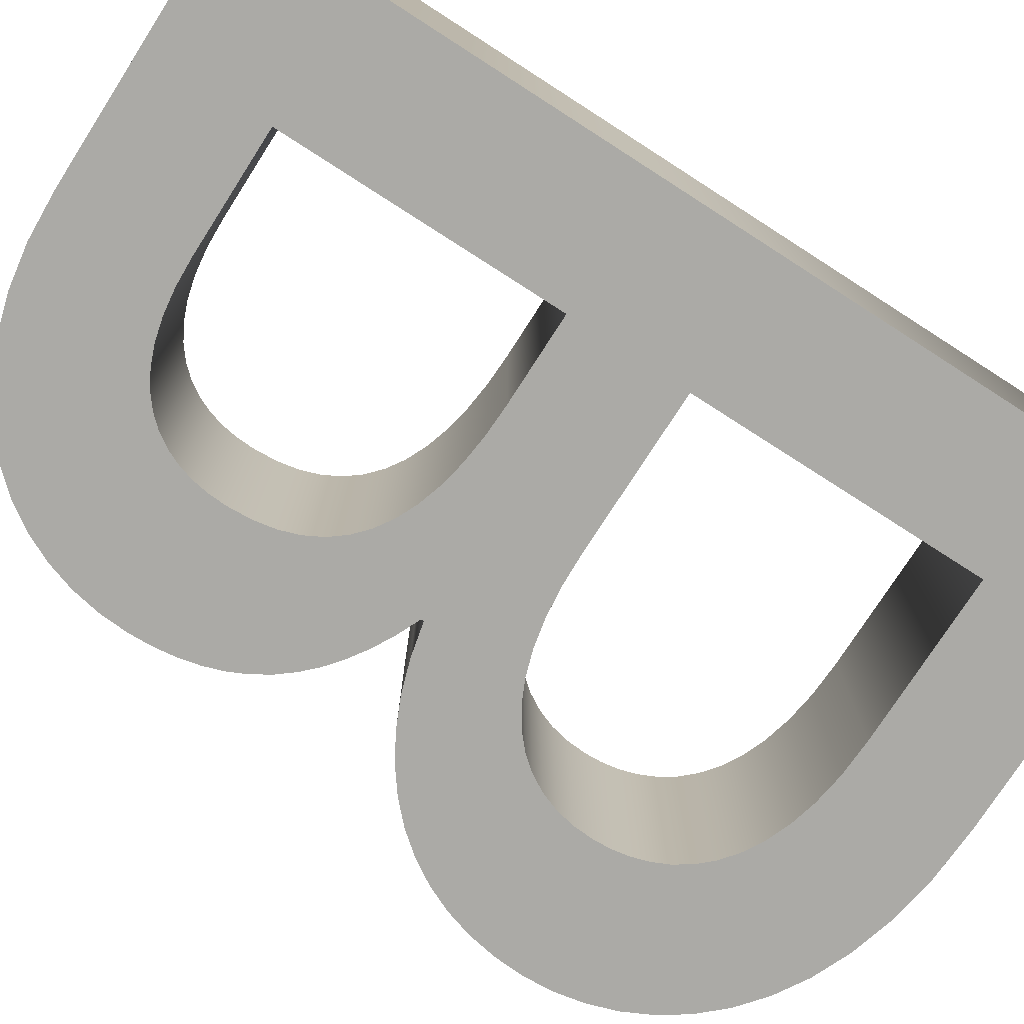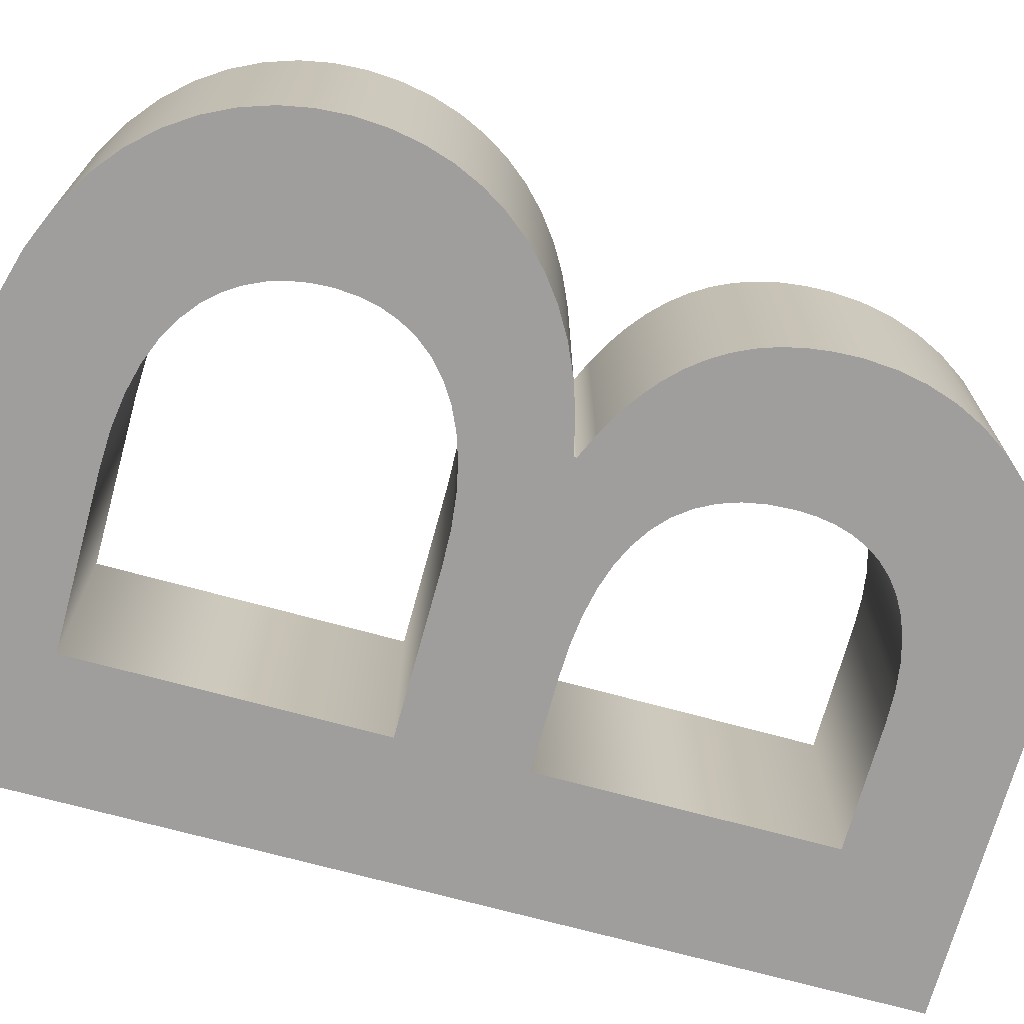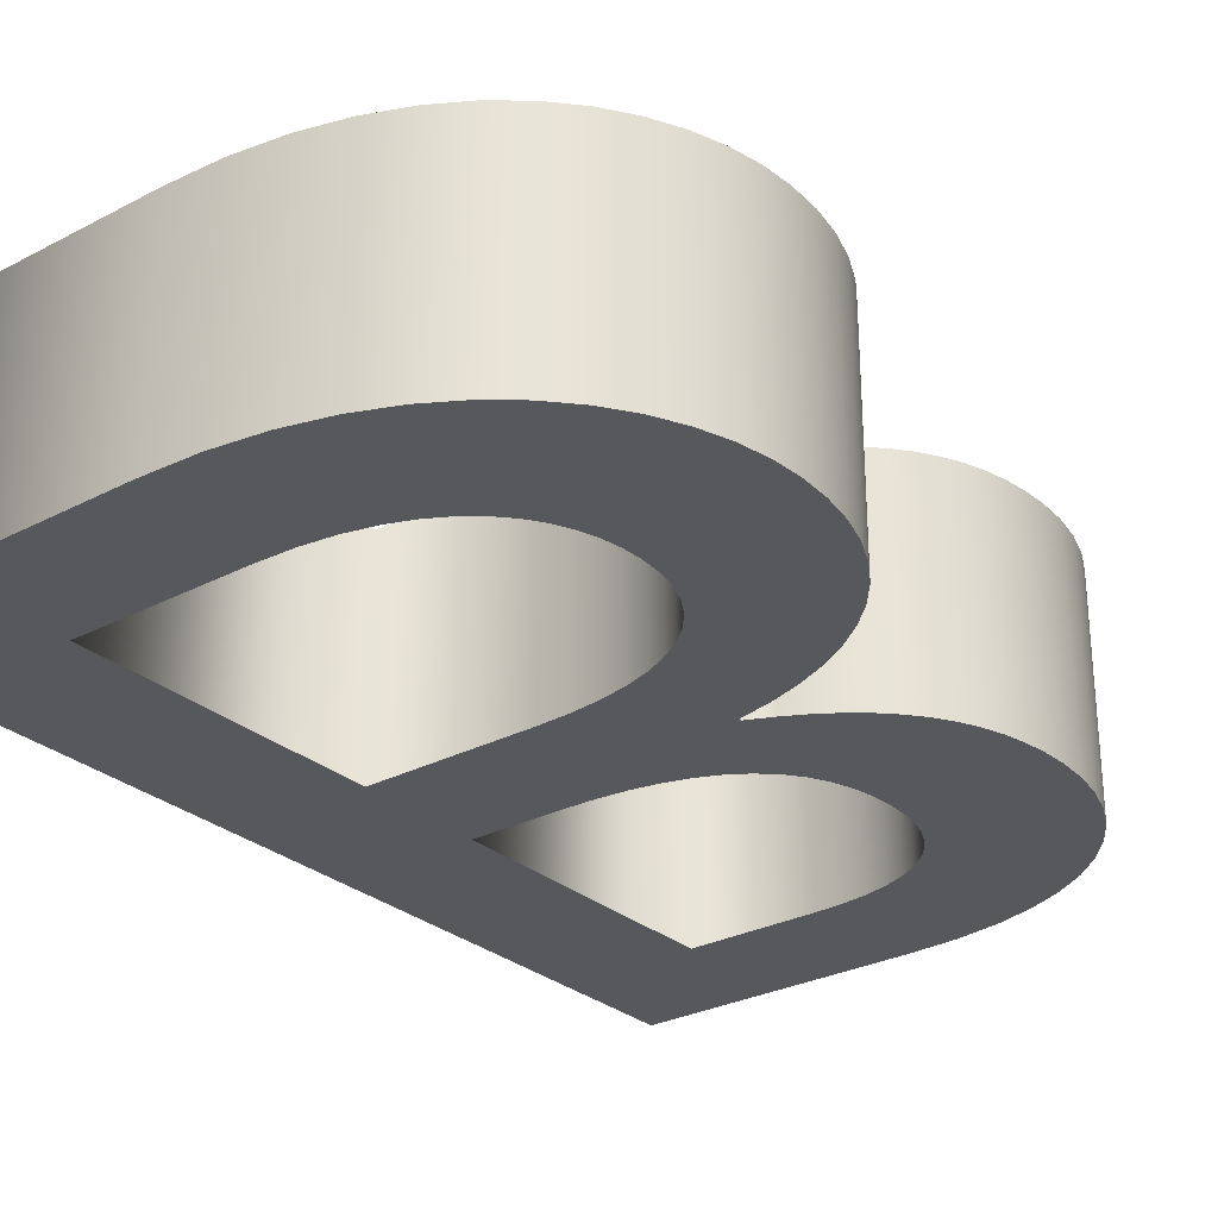
<metadata>
{"format":"obj","ext":"obj","renderer":"f3d","projection":"perspective","resolution":1024,"background":"white","views":[{"elev":-75.9,"azim":-122.7,"up":"+Y"},{"elev":-70.9,"azim":74.7,"up":"+Y"},{"elev":-28.5,"azim":38.2,"up":"+Y"}]}
</metadata>
<code>
o Текст_dd
v 0.273 0.0798 -0.682
v 0.308 0.0798 -0.6802
v 0.3396 0.0798 -0.6751
v 0.3678 0.0798 -0.6669
v 0.3928 0.0798 -0.656
v 0.4145 0.0798 -0.6427
v 0.4331 0.0798 -0.6272
v 0.4487 0.0798 -0.61
v 0.4612 0.0798 -0.5913
v 0.4709 0.0798 -0.5715
v 0.4777 0.0798 -0.5507
v 0.4817 0.0798 -0.5295
v 0.483 0.0798 -0.508
v 0.4823 0.0798 -0.4908
v 0.4802 0.0798 -0.4745
v 0.4767 0.0798 -0.4593
v 0.4718 0.0798 -0.445
v 0.4655 0.0798 -0.4317
v 0.4576 0.0798 -0.4193
v 0.4483 0.0798 -0.4077
v 0.4375 0.0798 -0.397
v 0.4252 0.0798 -0.3871
v 0.4114 0.0798 -0.378
v 0.396 0.0798 -0.3696
v 0.379 0.0798 -0.362
v 0.379 0.0798 -0.36
v 0.4037 0.0798 -0.3543
v 0.4266 0.0798 -0.3466
v 0.4477 0.0798 -0.3371
v 0.4669 0.0798 -0.3259
v 0.4841 0.0798 -0.3129
v 0.4993 0.0798 -0.2984
v 0.5123 0.0798 -0.2823
v 0.5231 0.0798 -0.2648
v 0.5317 0.0798 -0.246
v 0.5379 0.0798 -0.2258
v 0.5417 0.0798 -0.2045
v 0.543 0.0798 -0.182
v 0.5417 0.0798 -0.1608
v 0.5375 0.0798 -0.1394
v 0.5305 0.0798 -0.1181
v 0.5203 0.0798 -0.09748
v 0.5069 0.0798 -0.07781
v 0.4901 0.0798 -0.0595
v 0.4698 0.0798 -0.04294
v 0.4457 0.0798 -0.02852
v 0.4177 0.0798 -0.01663
v 0.3857 0.0798 -0.007648
v 0.3495 0.0798 -0.001977
v 0.309 0.0798 0
v 0.075 0.0798 0
v 0.075 0.0798 -0.682
v 0.238 0.0798 -0.39
v 0.2612 0.0798 -0.3908
v 0.2823 0.0798 -0.393
v 0.3014 0.0798 -0.3968
v 0.3184 0.0798 -0.402
v 0.3334 0.0798 -0.4088
v 0.3464 0.0798 -0.4171
v 0.3573 0.0798 -0.4269
v 0.3662 0.0798 -0.4383
v 0.3731 0.0798 -0.4512
v 0.3781 0.0798 -0.4656
v 0.381 0.0798 -0.4815
v 0.382 0.0798 -0.499
v 0.3814 0.0798 -0.5116
v 0.3794 0.0798 -0.5237
v 0.3761 0.0798 -0.5354
v 0.3711 0.0798 -0.5463
v 0.3646 0.0798 -0.5564
v 0.3563 0.0798 -0.5656
v 0.346 0.0798 -0.5738
v 0.3339 0.0798 -0.5807
v 0.3196 0.0798 -0.5863
v 0.3031 0.0798 -0.5905
v 0.2842 0.0798 -0.5931
v 0.263 0.0798 -0.594
v 0.173 0.0798 -0.594
v 0.173 0.0798 -0.39
v 0.296 0.0798 -0.088
v 0.323 0.0798 -0.08915
v 0.3467 0.0798 -0.09246
v 0.3673 0.0798 -0.0977
v 0.385 0.0798 -0.1047
v 0.3998 0.0798 -0.1131
v 0.4121 0.0798 -0.1229
v 0.422 0.0798 -0.1337
v 0.4297 0.0798 -0.1453
v 0.4354 0.0798 -0.1576
v 0.4392 0.0798 -0.1703
v 0.4413 0.0798 -0.1832
v 0.442 0.0798 -0.196
v 0.441 0.0798 -0.2111
v 0.438 0.0798 -0.2254
v 0.4329 0.0798 -0.2387
v 0.4257 0.0798 -0.251
v 0.4165 0.0798 -0.2622
v 0.4051 0.0798 -0.2722
v 0.3916 0.0798 -0.281
v 0.3759 0.0798 -0.2883
v 0.358 0.0798 -0.2942
v 0.3379 0.0798 -0.2985
v 0.3156 0.0798 -0.3011
v 0.291 0.0798 -0.302
v 0.173 0.0798 -0.302
v 0.173 0.0798 -0.088
v 0.273 -0.0798 -0.682
v 0.308 -0.0798 -0.6802
v 0.3396 -0.0798 -0.6751
v 0.3678 -0.0798 -0.6669
v 0.3928 -0.0798 -0.656
v 0.4145 -0.0798 -0.6427
v 0.4331 -0.0798 -0.6272
v 0.4487 -0.0798 -0.61
v 0.4612 -0.0798 -0.5913
v 0.4709 -0.0798 -0.5715
v 0.4777 -0.0798 -0.5507
v 0.4817 -0.0798 -0.5295
v 0.483 -0.0798 -0.508
v 0.4823 -0.0798 -0.4908
v 0.4802 -0.0798 -0.4745
v 0.4767 -0.0798 -0.4593
v 0.4718 -0.0798 -0.445
v 0.4655 -0.0798 -0.4317
v 0.4576 -0.0798 -0.4193
v 0.4483 -0.0798 -0.4077
v 0.4375 -0.0798 -0.397
v 0.4252 -0.0798 -0.3871
v 0.4114 -0.0798 -0.378
v 0.396 -0.0798 -0.3696
v 0.379 -0.0798 -0.362
v 0.379 -0.0798 -0.36
v 0.4037 -0.0798 -0.3543
v 0.4266 -0.0798 -0.3466
v 0.4477 -0.0798 -0.3371
v 0.4669 -0.0798 -0.3259
v 0.4841 -0.0798 -0.3129
v 0.4993 -0.0798 -0.2984
v 0.5123 -0.0798 -0.2823
v 0.5231 -0.0798 -0.2648
v 0.5317 -0.0798 -0.246
v 0.5379 -0.0798 -0.2258
v 0.5417 -0.0798 -0.2045
v 0.543 -0.0798 -0.182
v 0.5417 -0.0798 -0.1608
v 0.5375 -0.0798 -0.1394
v 0.5305 -0.0798 -0.1181
v 0.5203 -0.0798 -0.09748
v 0.5069 -0.0798 -0.07781
v 0.4901 -0.0798 -0.0595
v 0.4698 -0.0798 -0.04294
v 0.4457 -0.0798 -0.02852
v 0.4177 -0.0798 -0.01663
v 0.3857 -0.0798 -0.007648
v 0.3495 -0.0798 -0.001977
v 0.309 -0.0798 0
v 0.075 -0.0798 0
v 0.075 -0.0798 -0.682
v 0.238 -0.0798 -0.39
v 0.2612 -0.0798 -0.3908
v 0.2823 -0.0798 -0.393
v 0.3014 -0.0798 -0.3968
v 0.3184 -0.0798 -0.402
v 0.3334 -0.0798 -0.4088
v 0.3464 -0.0798 -0.4171
v 0.3573 -0.0798 -0.4269
v 0.3662 -0.0798 -0.4383
v 0.3731 -0.0798 -0.4512
v 0.3781 -0.0798 -0.4656
v 0.381 -0.0798 -0.4815
v 0.382 -0.0798 -0.499
v 0.3814 -0.0798 -0.5116
v 0.3794 -0.0798 -0.5237
v 0.3761 -0.0798 -0.5354
v 0.3711 -0.0798 -0.5463
v 0.3646 -0.0798 -0.5564
v 0.3563 -0.0798 -0.5656
v 0.346 -0.0798 -0.5738
v 0.3339 -0.0798 -0.5807
v 0.3196 -0.0798 -0.5863
v 0.3031 -0.0798 -0.5905
v 0.2842 -0.0798 -0.5931
v 0.263 -0.0798 -0.594
v 0.173 -0.0798 -0.594
v 0.173 -0.0798 -0.39
v 0.296 -0.0798 -0.088
v 0.323 -0.0798 -0.08915
v 0.3467 -0.0798 -0.09246
v 0.3673 -0.0798 -0.0977
v 0.385 -0.0798 -0.1047
v 0.3998 -0.0798 -0.1131
v 0.4121 -0.0798 -0.1229
v 0.422 -0.0798 -0.1337
v 0.4297 -0.0798 -0.1453
v 0.4354 -0.0798 -0.1576
v 0.4392 -0.0798 -0.1703
v 0.4413 -0.0798 -0.1832
v 0.442 -0.0798 -0.196
v 0.441 -0.0798 -0.2111
v 0.438 -0.0798 -0.2254
v 0.4329 -0.0798 -0.2387
v 0.4257 -0.0798 -0.251
v 0.4165 -0.0798 -0.2622
v 0.4051 -0.0798 -0.2722
v 0.3916 -0.0798 -0.281
v 0.3759 -0.0798 -0.2883
v 0.358 -0.0798 -0.2942
v 0.3379 -0.0798 -0.2985
v 0.3156 -0.0798 -0.3011
v 0.291 -0.0798 -0.302
v 0.173 -0.0798 -0.302
v 0.173 -0.0798 -0.088
v 0.273 -0.0798 -0.682
v 0.273 0.0798 -0.682
v 0.308 -0.0798 -0.6802
v 0.308 0.0798 -0.6802
v 0.3396 -0.0798 -0.6751
v 0.3396 0.0798 -0.6751
v 0.3678 -0.0798 -0.6669
v 0.3678 0.0798 -0.6669
v 0.3928 -0.0798 -0.656
v 0.3928 0.0798 -0.656
v 0.4145 -0.0798 -0.6427
v 0.4145 0.0798 -0.6427
v 0.4331 -0.0798 -0.6272
v 0.4331 0.0798 -0.6272
v 0.4487 -0.0798 -0.61
v 0.4487 0.0798 -0.61
v 0.4612 -0.0798 -0.5913
v 0.4612 0.0798 -0.5913
v 0.4709 -0.0798 -0.5715
v 0.4709 0.0798 -0.5715
v 0.4777 -0.0798 -0.5507
v 0.4777 0.0798 -0.5507
v 0.4817 -0.0798 -0.5295
v 0.4817 0.0798 -0.5295
v 0.483 -0.0798 -0.508
v 0.483 0.0798 -0.508
v 0.4823 -0.0798 -0.4908
v 0.4823 0.0798 -0.4908
v 0.4802 -0.0798 -0.4745
v 0.4802 0.0798 -0.4745
v 0.4767 -0.0798 -0.4593
v 0.4767 0.0798 -0.4593
v 0.4718 -0.0798 -0.445
v 0.4718 0.0798 -0.445
v 0.4655 -0.0798 -0.4317
v 0.4655 0.0798 -0.4317
v 0.4576 -0.0798 -0.4193
v 0.4576 0.0798 -0.4193
v 0.4483 -0.0798 -0.4077
v 0.4483 0.0798 -0.4077
v 0.4375 -0.0798 -0.397
v 0.4375 0.0798 -0.397
v 0.4252 -0.0798 -0.3871
v 0.4252 0.0798 -0.3871
v 0.4114 -0.0798 -0.378
v 0.4114 0.0798 -0.378
v 0.396 -0.0798 -0.3696
v 0.396 0.0798 -0.3696
v 0.379 -0.0798 -0.362
v 0.379 0.0798 -0.362
v 0.379 -0.0798 -0.36
v 0.379 0.0798 -0.36
v 0.4037 -0.0798 -0.3543
v 0.4037 0.0798 -0.3543
v 0.4266 -0.0798 -0.3466
v 0.4266 0.0798 -0.3466
v 0.4477 -0.0798 -0.3371
v 0.4477 0.0798 -0.3371
v 0.4669 -0.0798 -0.3259
v 0.4669 0.0798 -0.3259
v 0.4841 -0.0798 -0.3129
v 0.4841 0.0798 -0.3129
v 0.4993 -0.0798 -0.2984
v 0.4993 0.0798 -0.2984
v 0.5123 -0.0798 -0.2823
v 0.5123 0.0798 -0.2823
v 0.5231 -0.0798 -0.2648
v 0.5231 0.0798 -0.2648
v 0.5317 -0.0798 -0.246
v 0.5317 0.0798 -0.246
v 0.5379 -0.0798 -0.2258
v 0.5379 0.0798 -0.2258
v 0.5417 -0.0798 -0.2045
v 0.5417 0.0798 -0.2045
v 0.543 -0.0798 -0.182
v 0.543 0.0798 -0.182
v 0.5417 -0.0798 -0.1608
v 0.5417 0.0798 -0.1608
v 0.5375 -0.0798 -0.1394
v 0.5375 0.0798 -0.1394
v 0.5305 -0.0798 -0.1181
v 0.5305 0.0798 -0.1181
v 0.5203 -0.0798 -0.09748
v 0.5203 0.0798 -0.09748
v 0.5069 -0.0798 -0.07781
v 0.5069 0.0798 -0.07781
v 0.4901 -0.0798 -0.0595
v 0.4901 0.0798 -0.0595
v 0.4698 -0.0798 -0.04294
v 0.4698 0.0798 -0.04294
v 0.4457 -0.0798 -0.02852
v 0.4457 0.0798 -0.02852
v 0.4177 -0.0798 -0.01663
v 0.4177 0.0798 -0.01663
v 0.3857 -0.0798 -0.007648
v 0.3857 0.0798 -0.007648
v 0.3495 -0.0798 -0.001977
v 0.3495 0.0798 -0.001977
v 0.309 -0.0798 0
v 0.309 0.0798 0
v 0.075 -0.0798 0
v 0.075 0.0798 0
v 0.075 -0.0798 -0.682
v 0.075 0.0798 -0.682
v 0.238 -0.0798 -0.39
v 0.238 0.0798 -0.39
v 0.2612 -0.0798 -0.3908
v 0.2612 0.0798 -0.3908
v 0.2823 -0.0798 -0.393
v 0.2823 0.0798 -0.393
v 0.3014 -0.0798 -0.3968
v 0.3014 0.0798 -0.3968
v 0.3184 -0.0798 -0.402
v 0.3184 0.0798 -0.402
v 0.3334 -0.0798 -0.4088
v 0.3334 0.0798 -0.4088
v 0.3464 -0.0798 -0.4171
v 0.3464 0.0798 -0.4171
v 0.3573 -0.0798 -0.4269
v 0.3573 0.0798 -0.4269
v 0.3662 -0.0798 -0.4383
v 0.3662 0.0798 -0.4383
v 0.3731 -0.0798 -0.4512
v 0.3731 0.0798 -0.4512
v 0.3781 -0.0798 -0.4656
v 0.3781 0.0798 -0.4656
v 0.381 -0.0798 -0.4815
v 0.381 0.0798 -0.4815
v 0.382 -0.0798 -0.499
v 0.382 0.0798 -0.499
v 0.3814 -0.0798 -0.5116
v 0.3814 0.0798 -0.5116
v 0.3794 -0.0798 -0.5237
v 0.3794 0.0798 -0.5237
v 0.3761 -0.0798 -0.5354
v 0.3761 0.0798 -0.5354
v 0.3711 -0.0798 -0.5463
v 0.3711 0.0798 -0.5463
v 0.3646 -0.0798 -0.5564
v 0.3646 0.0798 -0.5564
v 0.3563 -0.0798 -0.5656
v 0.3563 0.0798 -0.5656
v 0.346 -0.0798 -0.5738
v 0.346 0.0798 -0.5738
v 0.3339 -0.0798 -0.5807
v 0.3339 0.0798 -0.5807
v 0.3196 -0.0798 -0.5863
v 0.3196 0.0798 -0.5863
v 0.3031 -0.0798 -0.5905
v 0.3031 0.0798 -0.5905
v 0.2842 -0.0798 -0.5931
v 0.2842 0.0798 -0.5931
v 0.263 -0.0798 -0.594
v 0.263 0.0798 -0.594
v 0.173 -0.0798 -0.594
v 0.173 0.0798 -0.594
v 0.173 -0.0798 -0.39
v 0.173 0.0798 -0.39
v 0.296 -0.0798 -0.088
v 0.296 0.0798 -0.088
v 0.323 -0.0798 -0.08915
v 0.323 0.0798 -0.08915
v 0.3467 -0.0798 -0.09246
v 0.3467 0.0798 -0.09246
v 0.3673 -0.0798 -0.0977
v 0.3673 0.0798 -0.0977
v 0.385 -0.0798 -0.1047
v 0.385 0.0798 -0.1047
v 0.3998 -0.0798 -0.1131
v 0.3998 0.0798 -0.1131
v 0.4121 -0.0798 -0.1229
v 0.4121 0.0798 -0.1229
v 0.422 -0.0798 -0.1337
v 0.422 0.0798 -0.1337
v 0.4297 -0.0798 -0.1453
v 0.4297 0.0798 -0.1453
v 0.4354 -0.0798 -0.1576
v 0.4354 0.0798 -0.1576
v 0.4392 -0.0798 -0.1703
v 0.4392 0.0798 -0.1703
v 0.4413 -0.0798 -0.1832
v 0.4413 0.0798 -0.1832
v 0.442 -0.0798 -0.196
v 0.442 0.0798 -0.196
v 0.441 -0.0798 -0.2111
v 0.441 0.0798 -0.2111
v 0.438 -0.0798 -0.2254
v 0.438 0.0798 -0.2254
v 0.4329 -0.0798 -0.2387
v 0.4329 0.0798 -0.2387
v 0.4257 -0.0798 -0.251
v 0.4257 0.0798 -0.251
v 0.4165 -0.0798 -0.2622
v 0.4165 0.0798 -0.2622
v 0.4051 -0.0798 -0.2722
v 0.4051 0.0798 -0.2722
v 0.3916 -0.0798 -0.281
v 0.3916 0.0798 -0.281
v 0.3759 -0.0798 -0.2883
v 0.3759 0.0798 -0.2883
v 0.358 -0.0798 -0.2942
v 0.358 0.0798 -0.2942
v 0.3379 -0.0798 -0.2985
v 0.3379 0.0798 -0.2985
v 0.3156 -0.0798 -0.3011
v 0.3156 0.0798 -0.3011
v 0.291 -0.0798 -0.302
v 0.291 0.0798 -0.302
v 0.173 -0.0798 -0.302
v 0.173 0.0798 -0.302
v 0.173 -0.0798 -0.088
v 0.173 0.0798 -0.088
f 51 78 52
f 78 1 52
f 78 2 1
f 78 3 2
f 78 4 3
f 78 5 4
f 78 6 5
f 78 7 6
f 78 8 7
f 78 77 8
f 77 9 8
f 51 79 78
f 76 9 77
f 75 9 76
f 75 10 9
f 74 10 75
f 73 10 74
f 72 10 73
f 71 10 72
f 71 11 10
f 70 11 71
f 69 11 70
f 69 12 11
f 68 12 69
f 67 12 68
f 67 13 12
f 66 13 67
f 65 13 66
f 65 14 13
f 64 14 65
f 64 15 14
f 63 15 64
f 63 16 15
f 62 16 63
f 62 17 16
f 61 17 62
f 61 18 17
f 60 18 61
f 60 19 18
f 59 19 60
f 59 20 19
f 58 20 59
f 57 20 58
f 57 21 20
f 56 21 57
f 56 22 21
f 55 22 56
f 54 22 55
f 53 22 54
f 51 105 79
f 105 53 79
f 105 22 53
f 105 23 22
f 105 24 23
f 105 25 24
f 105 26 25
f 105 27 26
f 105 28 27
f 105 29 28
f 105 30 29
f 105 31 30
f 105 104 31
f 104 32 31
f 51 106 105
f 103 32 104
f 102 32 103
f 101 32 102
f 101 33 32
f 100 33 101
f 99 33 100
f 99 34 33
f 98 34 99
f 97 34 98
f 97 35 34
f 96 35 97
f 95 35 96
f 95 36 35
f 94 36 95
f 94 37 36
f 93 37 94
f 92 37 93
f 92 38 37
f 91 38 92
f 90 38 91
f 90 39 38
f 89 39 90
f 89 40 39
f 88 40 89
f 87 40 88
f 87 41 40
f 86 41 87
f 85 41 86
f 85 42 41
f 84 42 85
f 83 42 84
f 82 42 83
f 82 43 42
f 81 43 82
f 80 43 81
f 51 80 106
f 51 43 80
f 51 44 43
f 51 45 44
f 51 46 45
f 51 47 46
f 51 48 47
f 51 49 48
f 51 50 49
f 157 158 184
f 184 158 107
f 184 107 108
f 184 108 109
f 184 109 110
f 184 110 111
f 184 111 112
f 184 112 113
f 184 113 114
f 184 114 183
f 183 114 115
f 157 184 185
f 182 183 115
f 181 182 115
f 181 115 116
f 180 181 116
f 179 180 116
f 178 179 116
f 177 178 116
f 177 116 117
f 176 177 117
f 175 176 117
f 175 117 118
f 174 175 118
f 173 174 118
f 173 118 119
f 172 173 119
f 171 172 119
f 171 119 120
f 170 171 120
f 170 120 121
f 169 170 121
f 169 121 122
f 168 169 122
f 168 122 123
f 167 168 123
f 167 123 124
f 166 167 124
f 166 124 125
f 165 166 125
f 165 125 126
f 164 165 126
f 163 164 126
f 163 126 127
f 162 163 127
f 162 127 128
f 161 162 128
f 160 161 128
f 159 160 128
f 157 185 211
f 211 185 159
f 211 159 128
f 211 128 129
f 211 129 130
f 211 130 131
f 211 131 132
f 211 132 133
f 211 133 134
f 211 134 135
f 211 135 136
f 211 136 137
f 211 137 210
f 210 137 138
f 157 211 212
f 209 210 138
f 208 209 138
f 207 208 138
f 207 138 139
f 206 207 139
f 205 206 139
f 205 139 140
f 204 205 140
f 203 204 140
f 203 140 141
f 202 203 141
f 201 202 141
f 201 141 142
f 200 201 142
f 200 142 143
f 199 200 143
f 198 199 143
f 198 143 144
f 197 198 144
f 196 197 144
f 196 144 145
f 195 196 145
f 195 145 146
f 194 195 146
f 193 194 146
f 193 146 147
f 192 193 147
f 191 192 147
f 191 147 148
f 190 191 148
f 189 190 148
f 188 189 148
f 188 148 149
f 187 188 149
f 186 187 149
f 157 212 186
f 157 186 149
f 157 149 150
f 157 150 151
f 157 151 152
f 157 152 153
f 157 153 154
f 157 154 155
f 157 155 156
f 214 216 215 213
f 216 218 217 215
f 218 220 219 217
f 220 222 221 219
f 222 224 223 221
f 224 226 225 223
f 226 228 227 225
f 228 230 229 227
f 230 232 231 229
f 232 234 233 231
f 234 236 235 233
f 236 238 237 235
f 238 240 239 237
f 240 242 241 239
f 242 244 243 241
f 244 246 245 243
f 246 248 247 245
f 248 250 249 247
f 250 252 251 249
f 252 254 253 251
f 254 256 255 253
f 256 258 257 255
f 258 260 259 257
f 260 262 261 259
f 262 264 263 261
f 264 266 265 263
f 266 268 267 265
f 268 270 269 267
f 270 272 271 269
f 272 274 273 271
f 274 276 275 273
f 276 278 277 275
f 278 280 279 277
f 280 282 281 279
f 282 284 283 281
f 284 286 285 283
f 286 288 287 285
f 288 290 289 287
f 290 292 291 289
f 292 294 293 291
f 294 296 295 293
f 296 298 297 295
f 298 300 299 297
f 300 302 301 299
f 302 304 303 301
f 304 306 305 303
f 306 308 307 305
f 308 310 309 307
f 310 312 311 309
f 312 314 313 311
f 314 316 315 313
f 316 214 213 315
f 318 320 319 317
f 320 322 321 319
f 322 324 323 321
f 324 326 325 323
f 326 328 327 325
f 328 330 329 327
f 330 332 331 329
f 332 334 333 331
f 334 336 335 333
f 336 338 337 335
f 338 340 339 337
f 340 342 341 339
f 342 344 343 341
f 344 346 345 343
f 346 348 347 345
f 348 350 349 347
f 350 352 351 349
f 352 354 353 351
f 354 356 355 353
f 356 358 357 355
f 358 360 359 357
f 360 362 361 359
f 362 364 363 361
f 364 366 365 363
f 366 368 367 365
f 368 370 369 367
f 370 318 317 369
f 372 374 373 371
f 374 376 375 373
f 376 378 377 375
f 378 380 379 377
f 380 382 381 379
f 382 384 383 381
f 384 386 385 383
f 386 388 387 385
f 388 390 389 387
f 390 392 391 389
f 392 394 393 391
f 394 396 395 393
f 396 398 397 395
f 398 400 399 397
f 400 402 401 399
f 402 404 403 401
f 404 406 405 403
f 406 408 407 405
f 408 410 409 407
f 410 412 411 409
f 412 414 413 411
f 414 416 415 413
f 416 418 417 415
f 418 420 419 417
f 420 422 421 419
f 422 424 423 421
f 424 372 371 423

</code>
